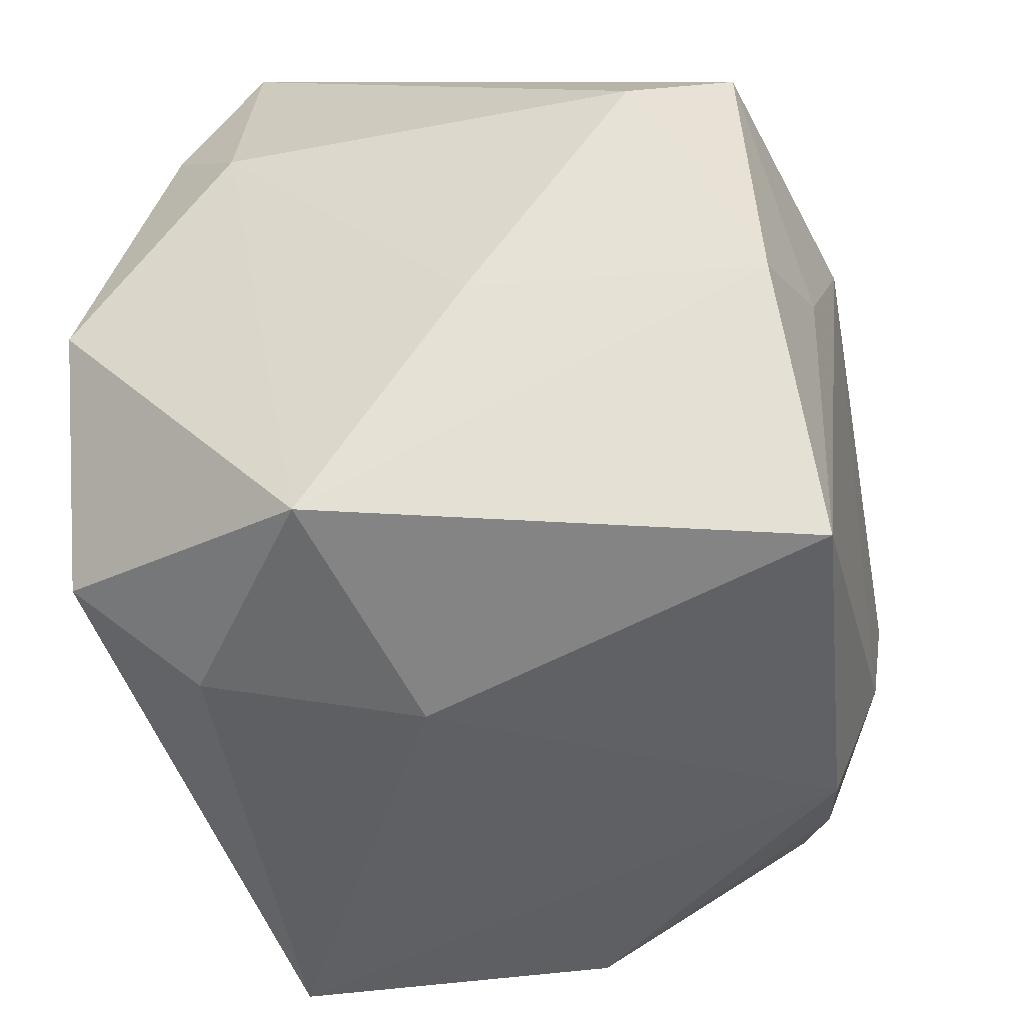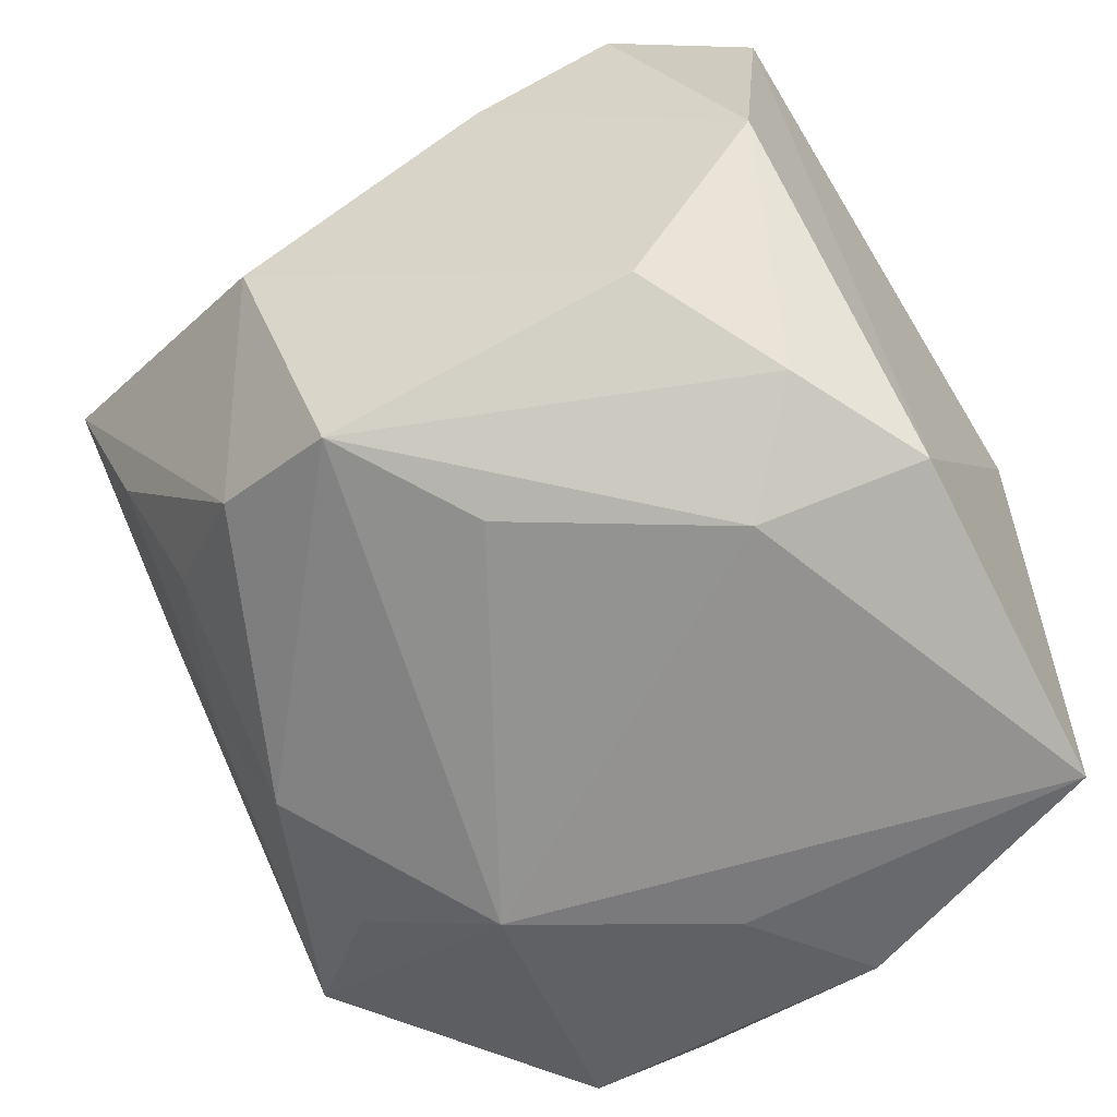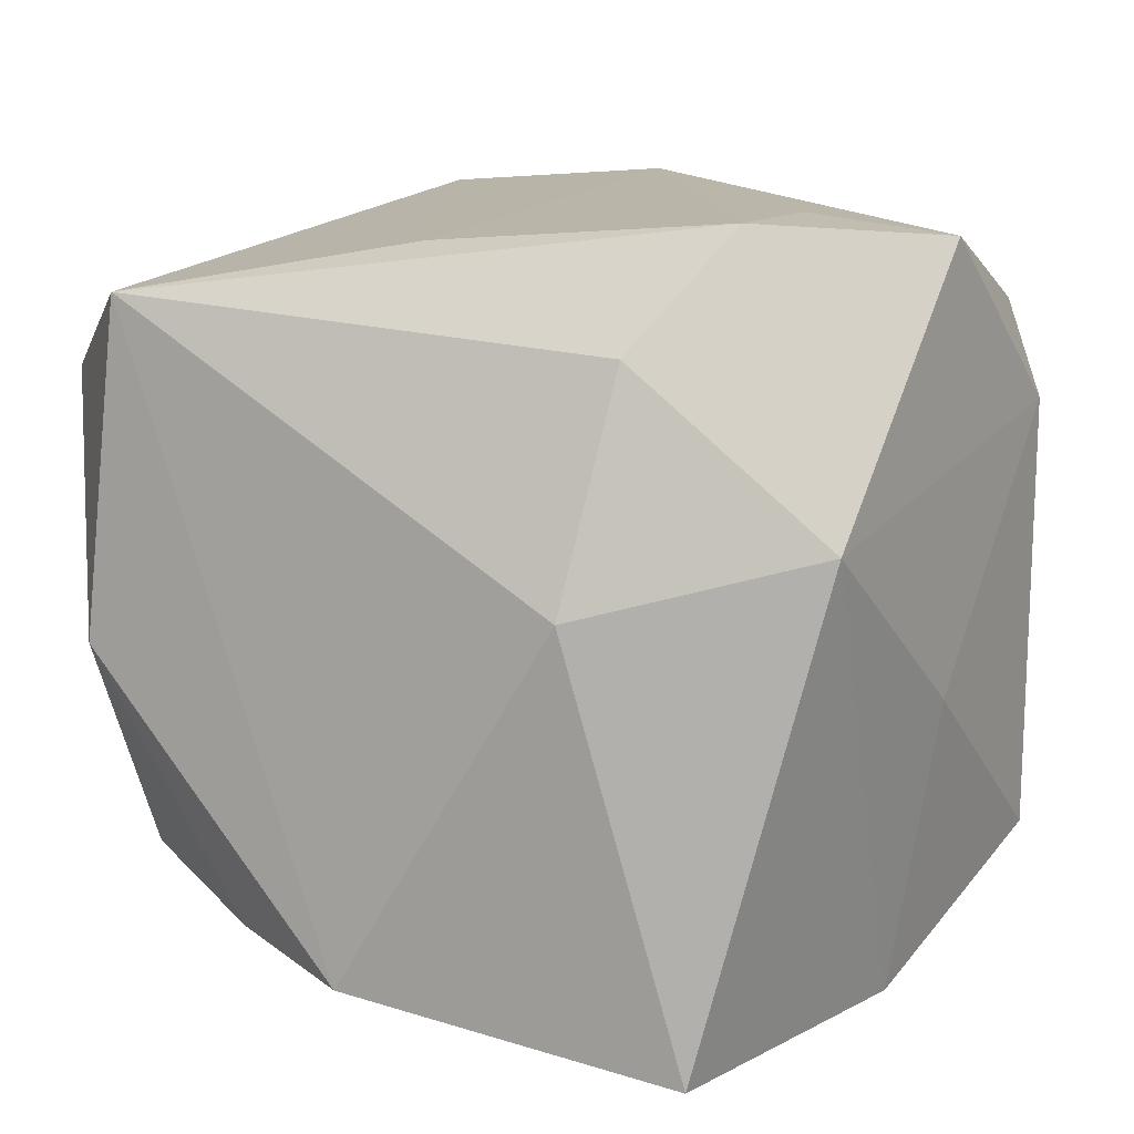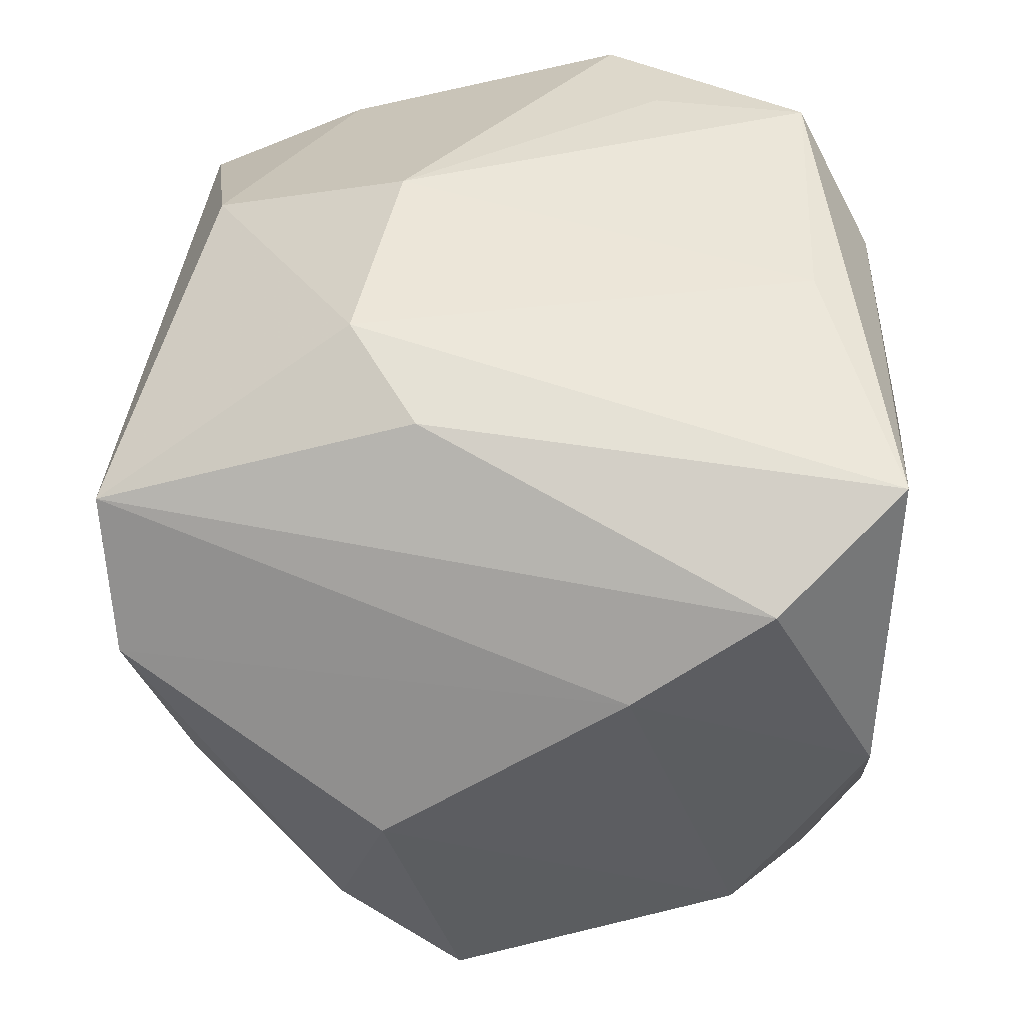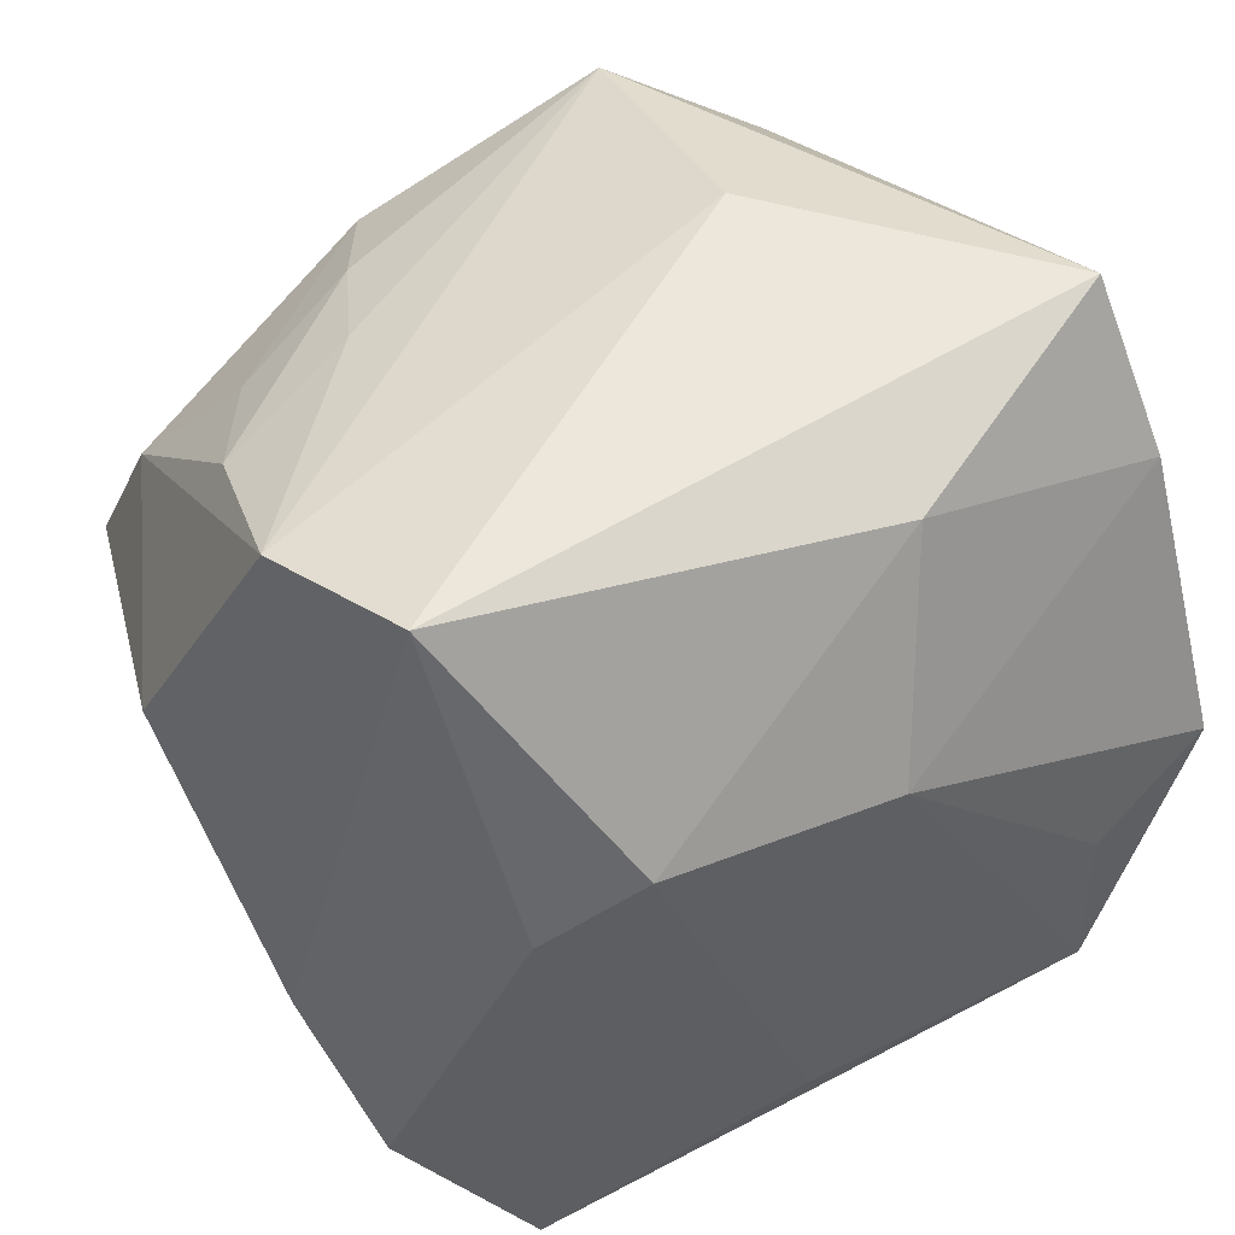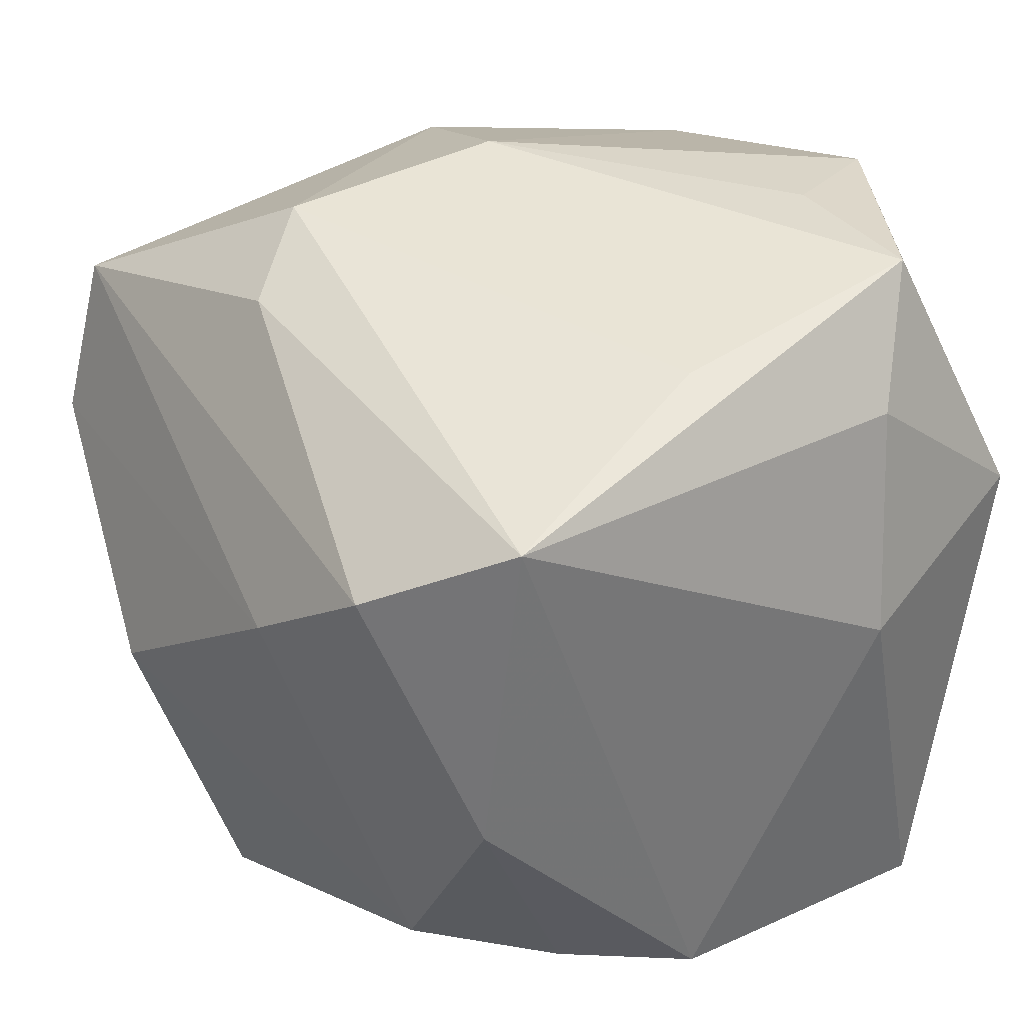
<metadata>
{"format":"obj","ext":"obj","renderer":"f3d","projection":"perspective","resolution":1024,"background":"white","views":[{"elev":-42.8,"azim":105.6,"up":"+Y"},{"elev":-62.4,"azim":-55.8,"up":"+Z"},{"elev":10.4,"azim":24.8,"up":"+Z"},{"elev":40.6,"azim":-81.1,"up":"+Z"},{"elev":45.9,"azim":-29.9,"up":"+Y"},{"elev":35.4,"azim":-32.3,"up":"+Z"}]}
</metadata>
<code>
v 0.02174 0.01421 -0.02189
v -0.01637 -0.003588 -0.02364
v 0.02612 -0.005757 -0.004598
v -0.004273 -0.02593 -0.02075
v -0.02595 0.02333 0.005775
v -0.02808 -0.01021 0.008013
v 0.02527 -0.001932 0.02261
v -0.01941 0.004576 0.02176
v 0.01713 -0.0166 0.02393
v -0.02527 0.001392 -0.02222
v 0.01218 -0.02206 0.01665
v -0.01905 0.01756 -0.01251
v -0.02247 0.02482 0.01557
v -0.02347 0.01979 -0.004965
v 0.01438 -0.00124 -0.02476
v 0.02294 0.01692 0.01746
v -0.01417 0.02264 -0.008018
v 0.002561 0.01891 -0.02221
v 0.02692 0.008956 -0.01564
v 0.02692 0.01072 0.01172
v 0.02466 -0.02057 0.006262
v -0.01275 -0.02192 -0.01907
v 0.005689 0.0106 -0.02556
v -0.02089 -0.02563 -0.001497
v 0.01002 -0.02593 0.002296
v -0.01837 -0.02593 0.01959
v -0.03057 0.005328 -0.003447
v 0.01699 -0.02348 -0.02453
v -0.02367 0.01009 -0.01806
v 0.01696 -0.006205 0.02404
v 0.02071 0.02762 0.01286
v -0.001506 -0.01881 0.02261
v -0.007059 0.01833 -0.02181
v 0.007784 0.02593 -0.01876
v -0.01383 0.009763 0.02473
v -0.007573 -0.01599 -0.02364
v -0.02164 -0.01728 -0.01597
v -0.02556 -0.01874 0.01431
v 0.02283 -0.00578 -0.02311
v 0.006285 0.02852 -0.002108
v 0.004818 0.023 0.02005
v 0.001236 0.009172 0.02578
v -0.01092 0.02094 -0.01502
f 25 26 4
f 25 4 28
f 40 31 34
f 26 8 38
f 24 4 26
f 26 38 24
f 10 37 27
f 42 7 16
f 11 26 25
f 11 9 26
f 32 9 42
f 26 9 32
f 30 7 42
f 42 9 30
f 30 9 7
f 13 31 40
f 13 38 8
f 1 31 19
f 1 34 31
f 43 34 33
f 19 3 39
f 39 1 19
f 9 11 21
f 28 39 21
f 21 39 3
f 7 9 21
f 25 28 21
f 21 11 25
f 4 24 22
f 22 24 37
f 37 10 22
f 29 10 27
f 33 10 29
f 19 31 20
f 31 16 20
f 20 16 7
f 20 3 19
f 7 21 20
f 20 21 3
f 35 13 8
f 35 8 26
f 35 32 42
f 26 32 35
f 5 29 27
f 14 29 5
f 40 34 5
f 5 13 40
f 38 13 6
f 27 37 6
f 6 5 27
f 13 5 6
f 37 24 6
f 6 24 38
f 33 34 18
f 4 22 36
f 36 22 10
f 10 2 36
f 36 28 4
f 12 43 33
f 33 29 12
f 14 43 12
f 12 29 14
f 31 13 41
f 41 16 31
f 42 16 41
f 41 35 42
f 13 35 41
f 34 43 17
f 17 5 34
f 17 43 14
f 14 5 17
f 15 39 28
f 1 39 15
f 1 15 23
f 34 1 23
f 23 18 34
f 33 18 23
f 23 10 33
f 23 2 10
f 23 15 28
f 28 36 23
f 23 36 2

</code>
